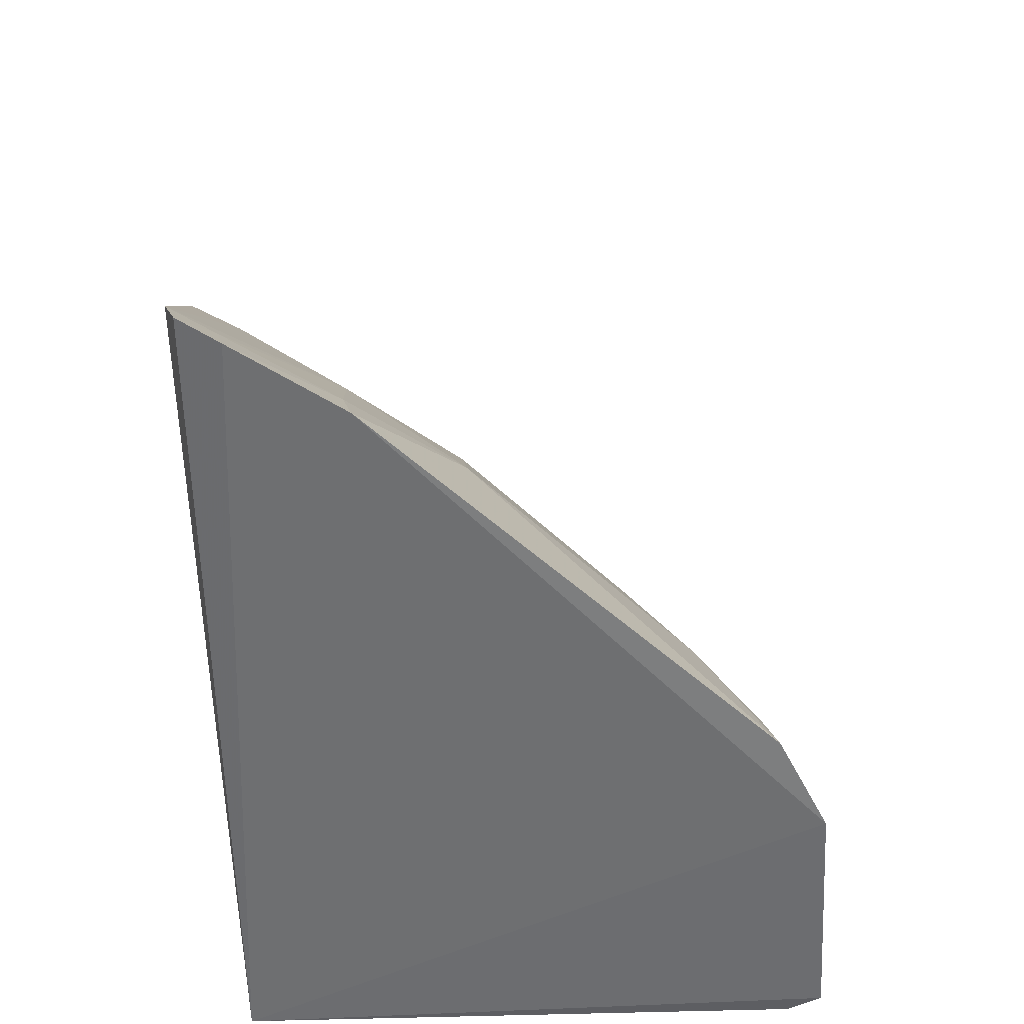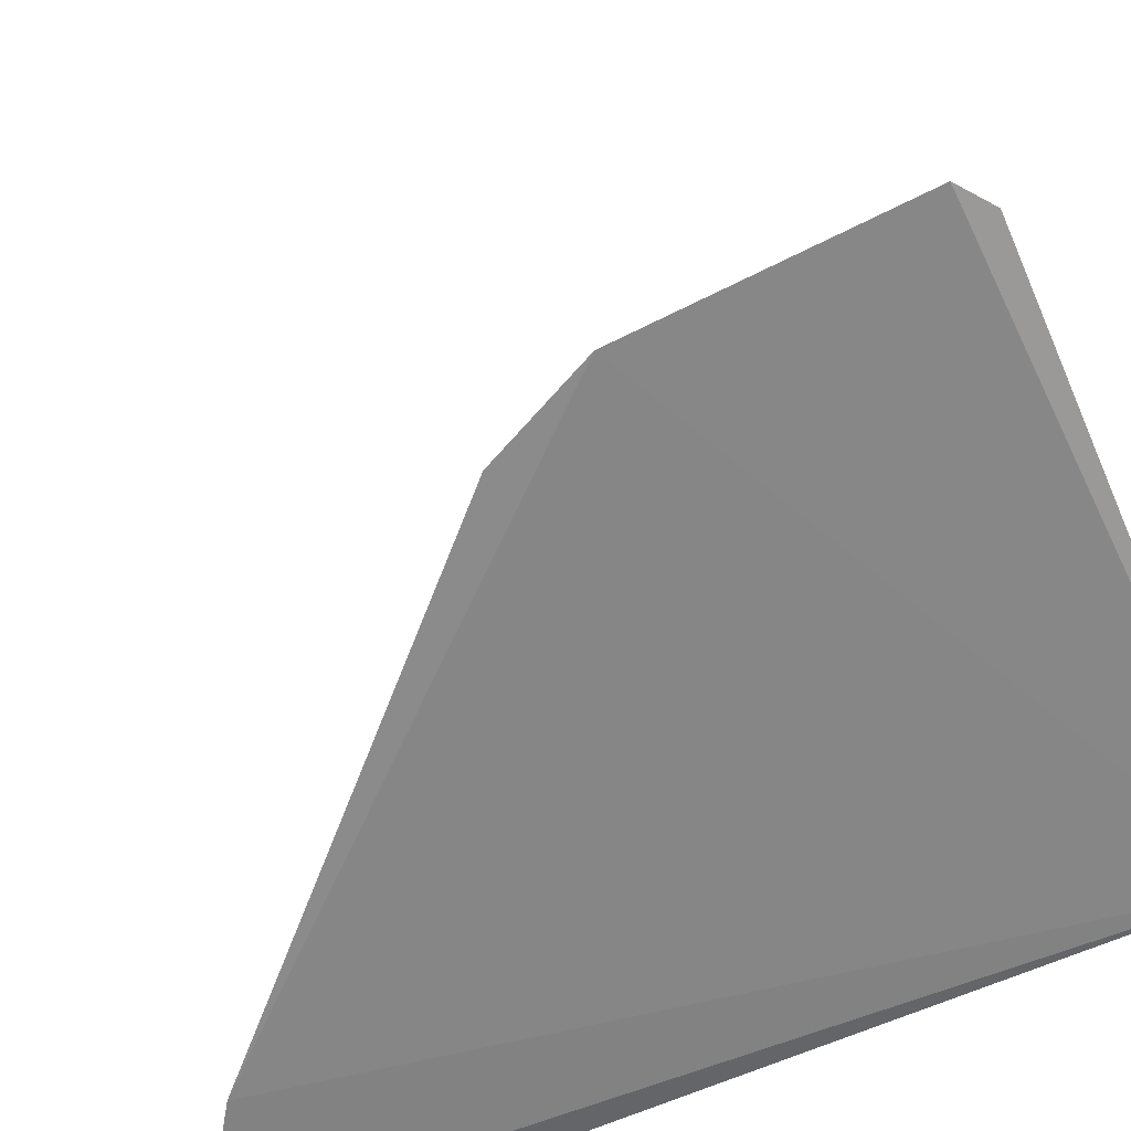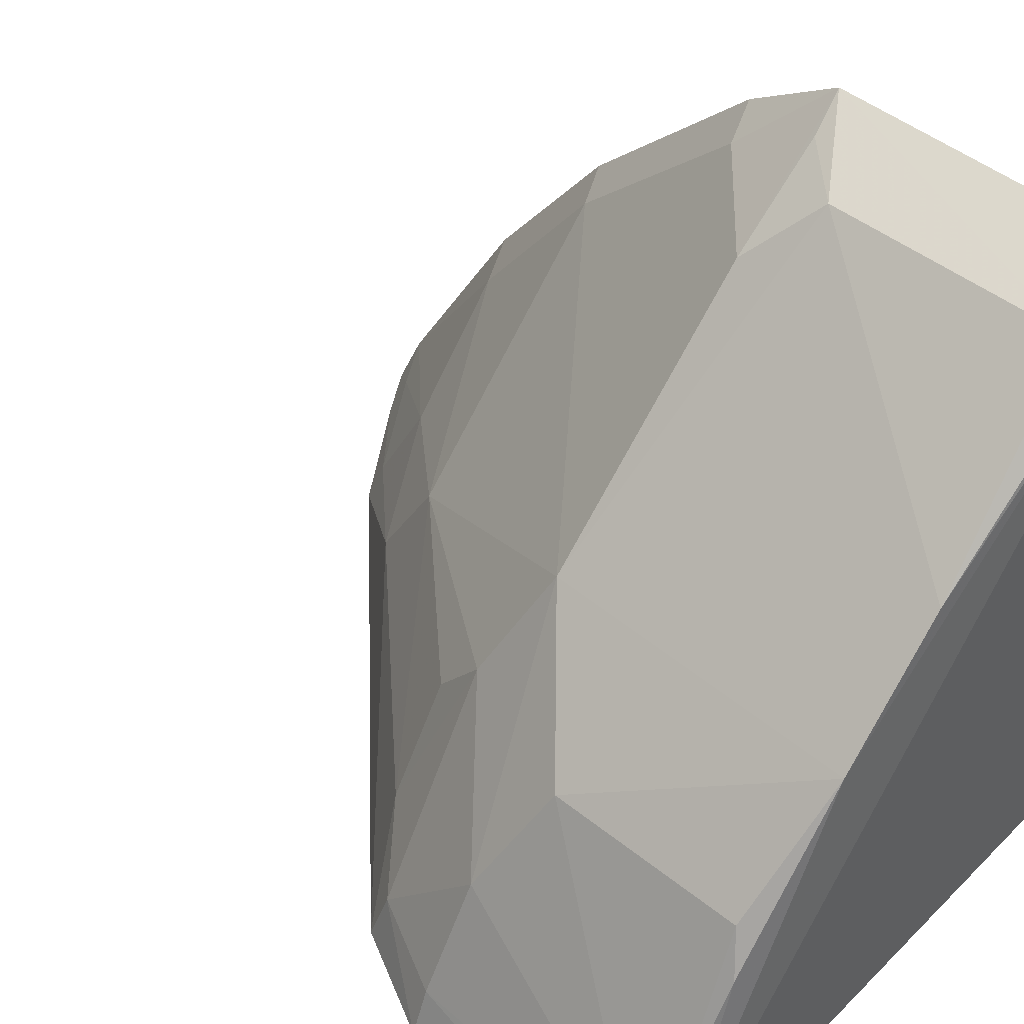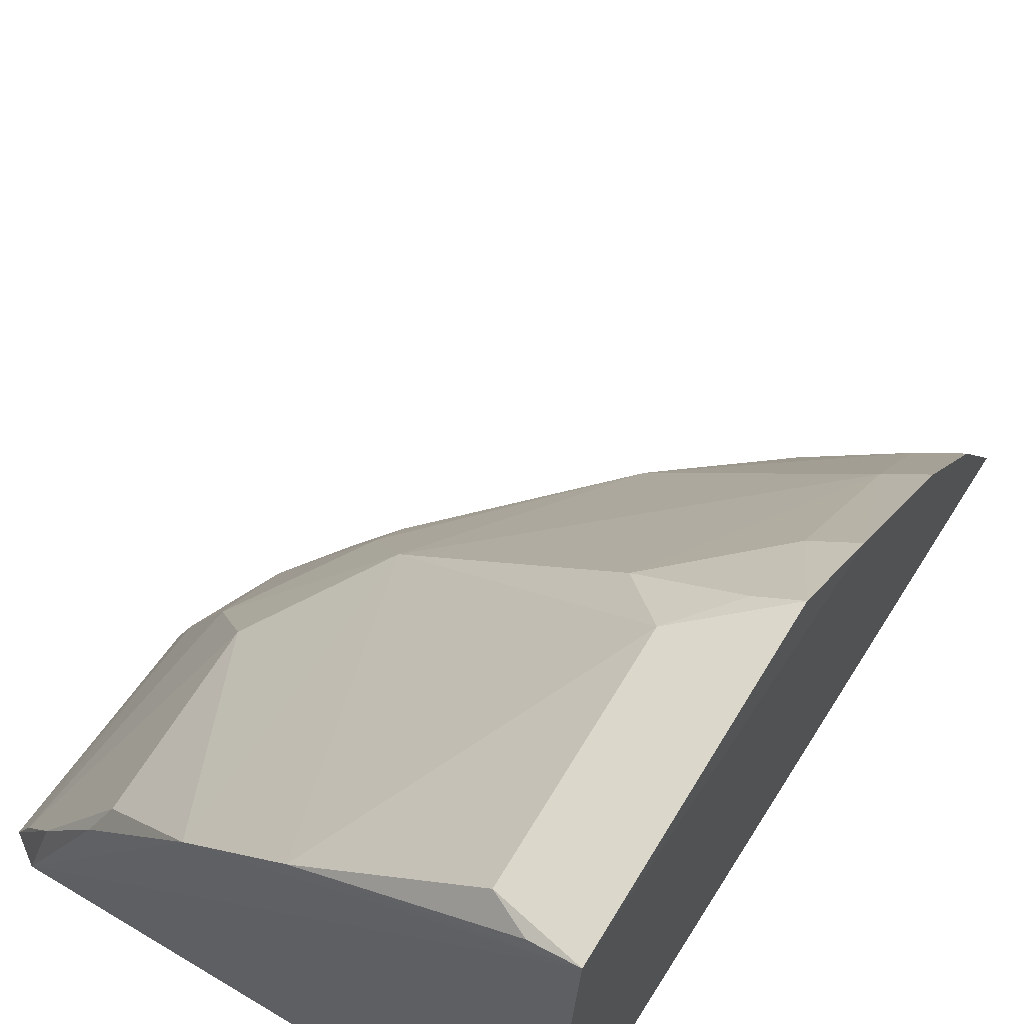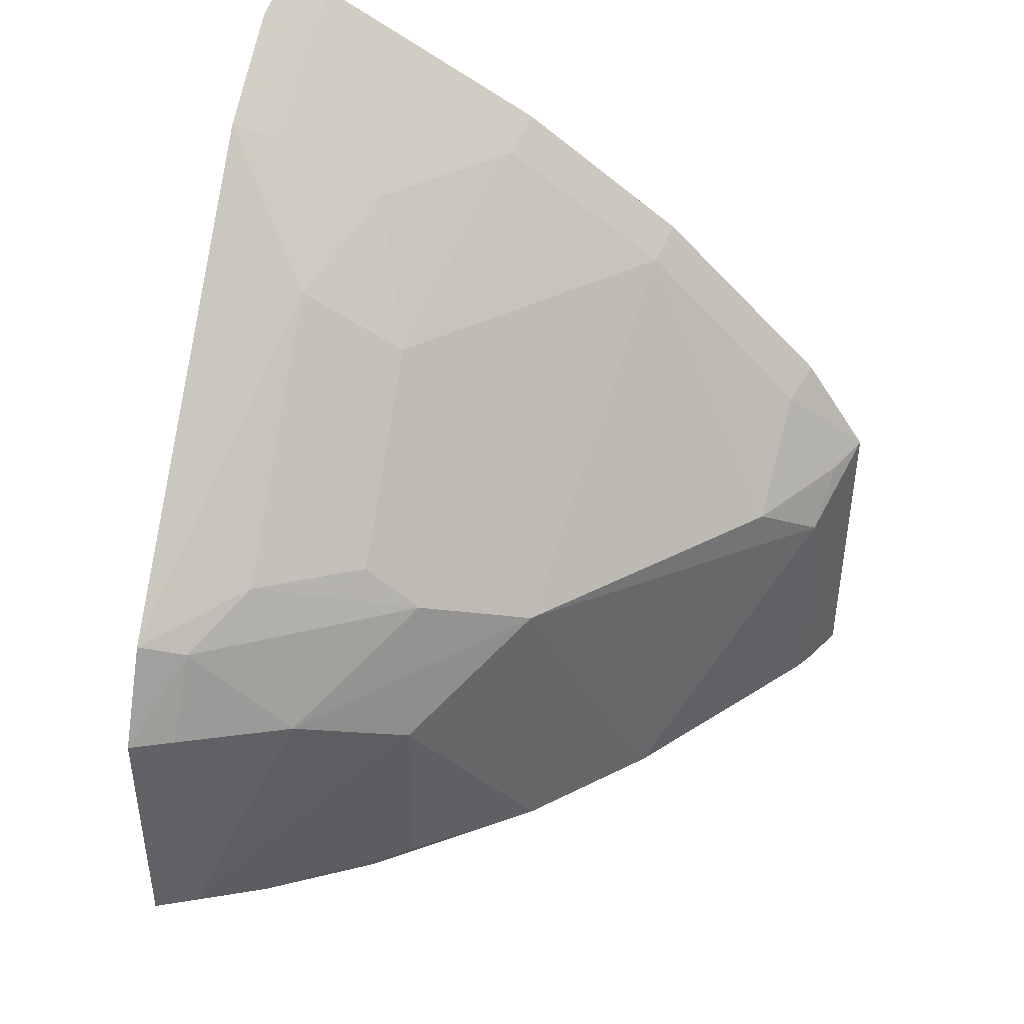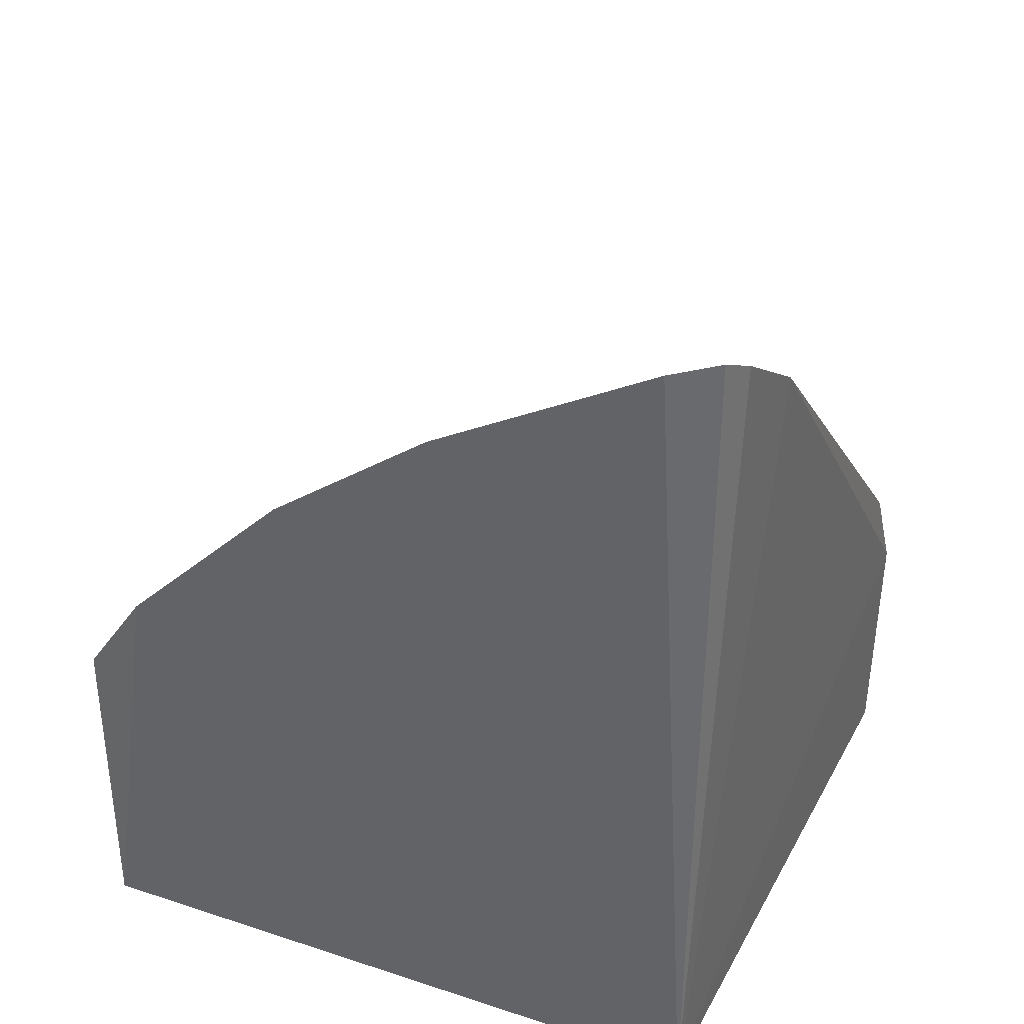
<metadata>
{"format":"obj","ext":"obj","renderer":"f3d","projection":"perspective","resolution":1024,"background":"white","views":[{"elev":34.2,"azim":-2.0,"up":"+Z"},{"elev":-62.7,"azim":113.2,"up":"+Y"},{"elev":47.3,"azim":131.8,"up":"+Y"},{"elev":64.3,"azim":-149.1,"up":"+Y"},{"elev":43.7,"azim":104.5,"up":"+Z"},{"elev":34.7,"azim":-65.5,"up":"+Z"}]}
</metadata>
<code>
v 0.04172 0.07098 0.04884
v 0.075 0.07027 0.01666
v 0.049 0.1032 0.01928
v 0.04124 0.1083 0.001701
v 0.04232 0.07145 0.001063
v 0.06774 0.08523 0.002964
v 0.04078 0.1045 0.02517
v 0.05532 0.08188 0.03356
v 0.0499 0.07027 0.04382
v 0.06137 0.09125 0.01938
v 0.04618 0.1064 0.00317
v 0.07402 0.07113 0.001261
v 0.04113 0.1083 0.01986
v 0.04101 0.07367 0.04797
v 0.04303 0.09447 0.03352
v 0.04396 0.07048 0.04767
v 0.07211 0.07041 0.02237
v 0.06767 0.08521 0.01389
v 0.05592 0.09772 0.001912
v 0.07586 0.07071 0.002561
v 0.04317 0.1037 0.02433
v 0.04619 0.1064 0.01643
v 0.04932 0.07902 0.0399
v 0.04084 0.08598 0.04113
v 0.04348 0.07306 0.04674
v 0.05553 0.07592 0.03684
v 0.06444 0.082 0.02425
v 0.04388 0.107 0.001899
v 0.06208 0.09157 0.001849
v 0.06886 0.0829 0.002003
v 0.07092 0.07907 0.01636
v 0.07475 0.07306 0.002569
v 0.04342 0.107 0.0194
v 0.04078 0.09505 0.0345
v 0.04337 0.08529 0.04007
v 0.04941 0.07283 0.04303
v 0.06443 0.08516 0.02178
v 0.06783 0.07606 0.02442
v 0.07394 0.07281 0.0167
v 0.0726 0.0768 0.002132
v 0.07143 0.07319 0.02173
f 9 5 2
f 12 5 4
f 13 4 7
f 13 11 4
f 14 5 1
f 14 4 5
f 15 10 3
f 15 8 10
f 16 1 5
f 16 5 9
f 17 9 2
f 20 2 5
f 20 5 12
f 21 13 7
f 21 3 13
f 21 15 3
f 21 7 15
f 22 11 13
f 22 19 11
f 22 3 10
f 22 10 19
f 24 4 14
f 25 14 1
f 25 1 16
f 25 23 14
f 26 9 17
f 26 8 23
f 28 19 4
f 28 4 11
f 28 11 19
f 29 12 4
f 29 4 19
f 29 18 6
f 29 19 10
f 29 10 18
f 30 29 6
f 30 12 29
f 31 18 10
f 32 6 18
f 32 18 31
f 33 22 13
f 33 13 3
f 33 3 22
f 34 15 7
f 34 7 4
f 34 4 24
f 35 24 14
f 35 14 23
f 35 23 8
f 35 8 15
f 35 34 24
f 35 15 34
f 36 25 16
f 36 16 9
f 36 23 25
f 36 26 23
f 36 9 26
f 37 10 8
f 37 8 27
f 37 31 10
f 38 26 17
f 38 37 27
f 38 27 8
f 38 8 26
f 39 2 20
f 39 32 31
f 39 20 32
f 40 30 6
f 40 6 32
f 40 12 30
f 40 32 20
f 40 20 12
f 41 31 37
f 41 39 31
f 41 17 2
f 41 2 39
f 41 38 17
f 41 37 38

</code>
